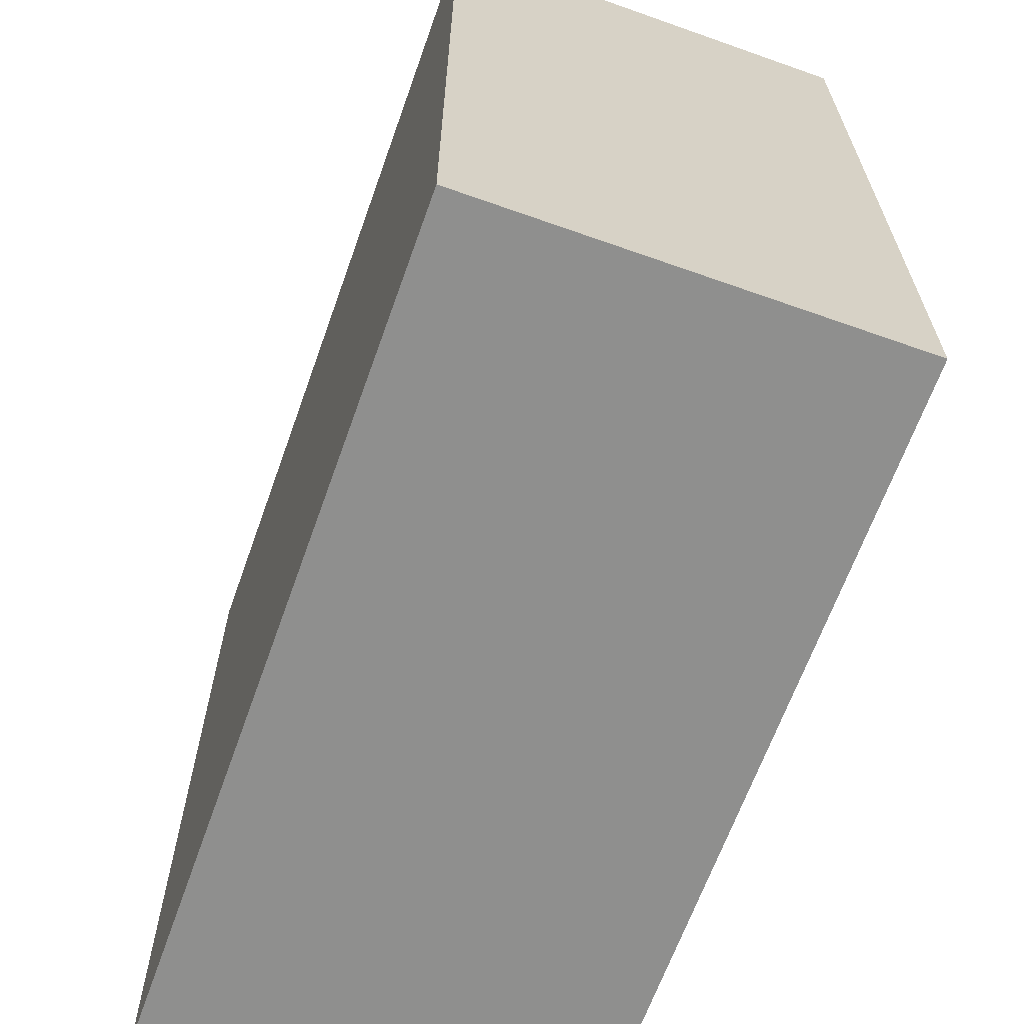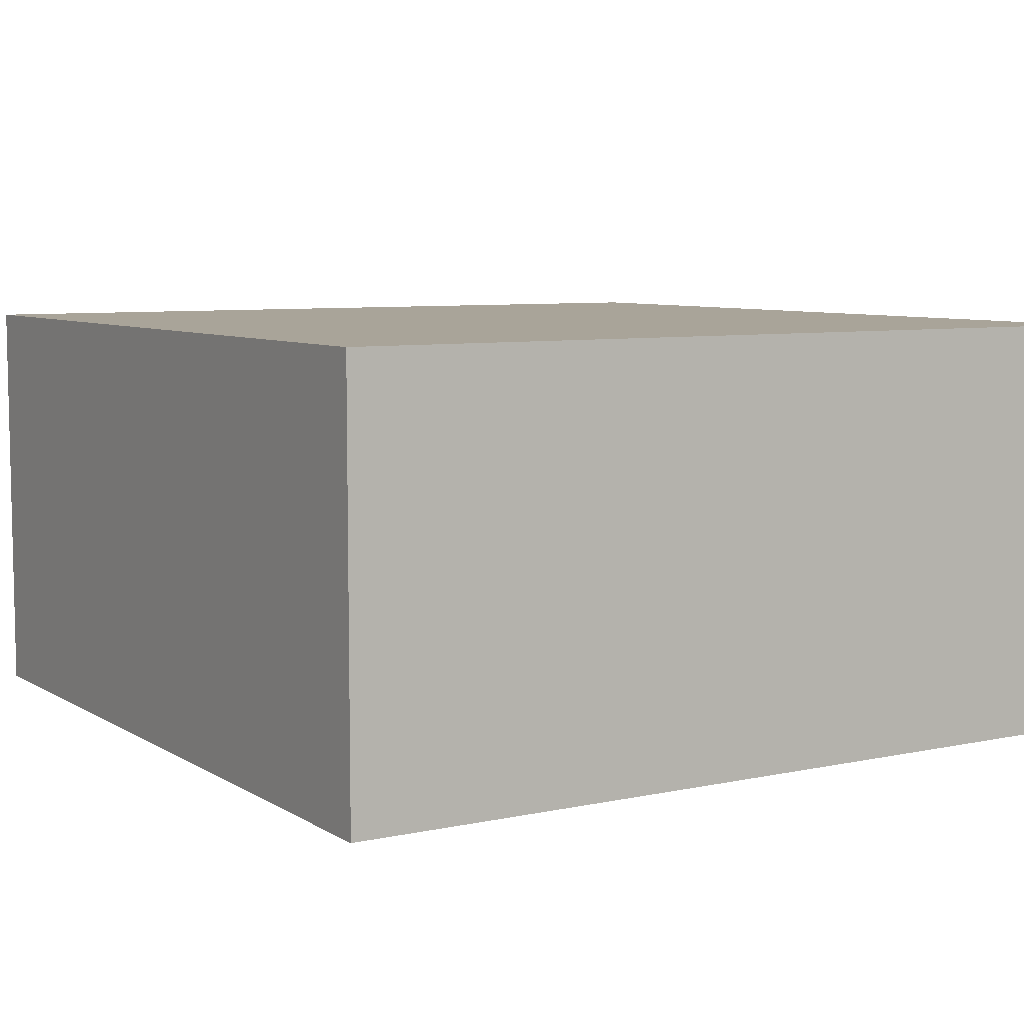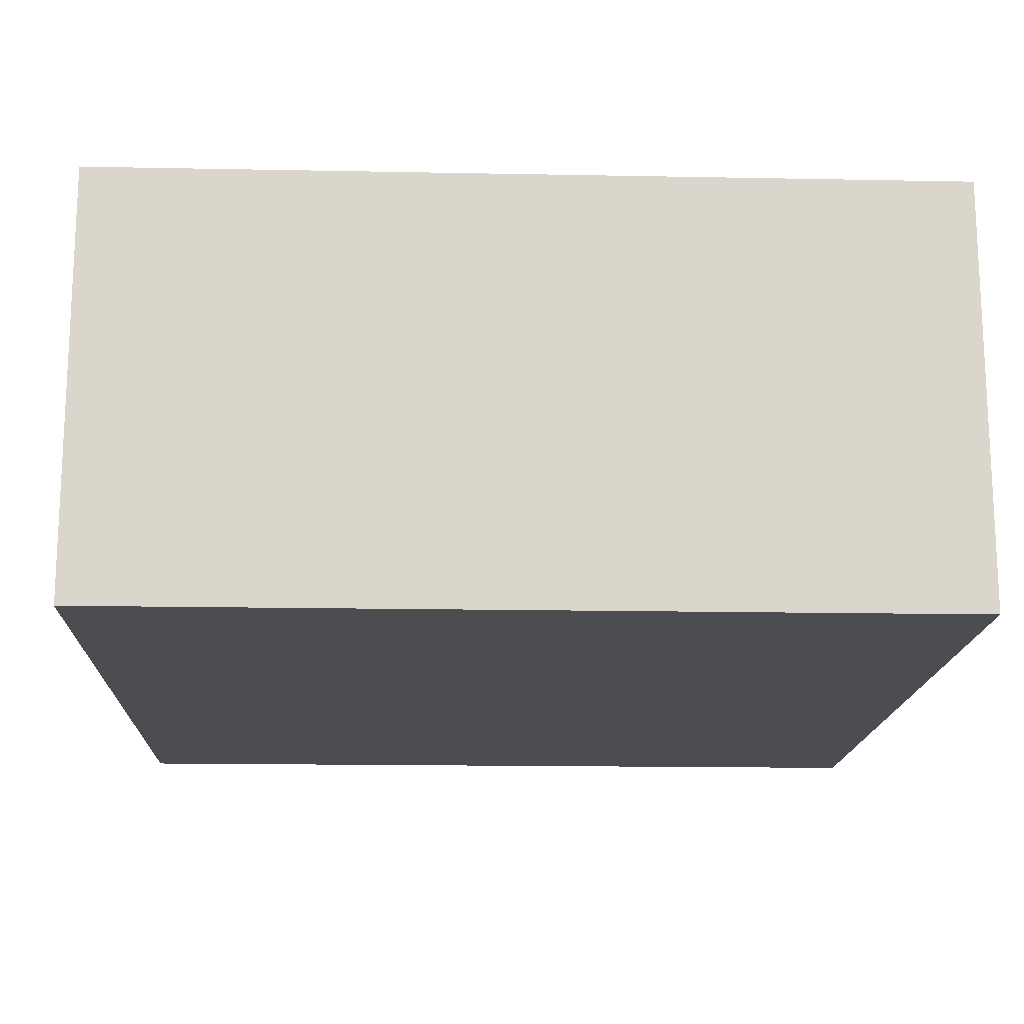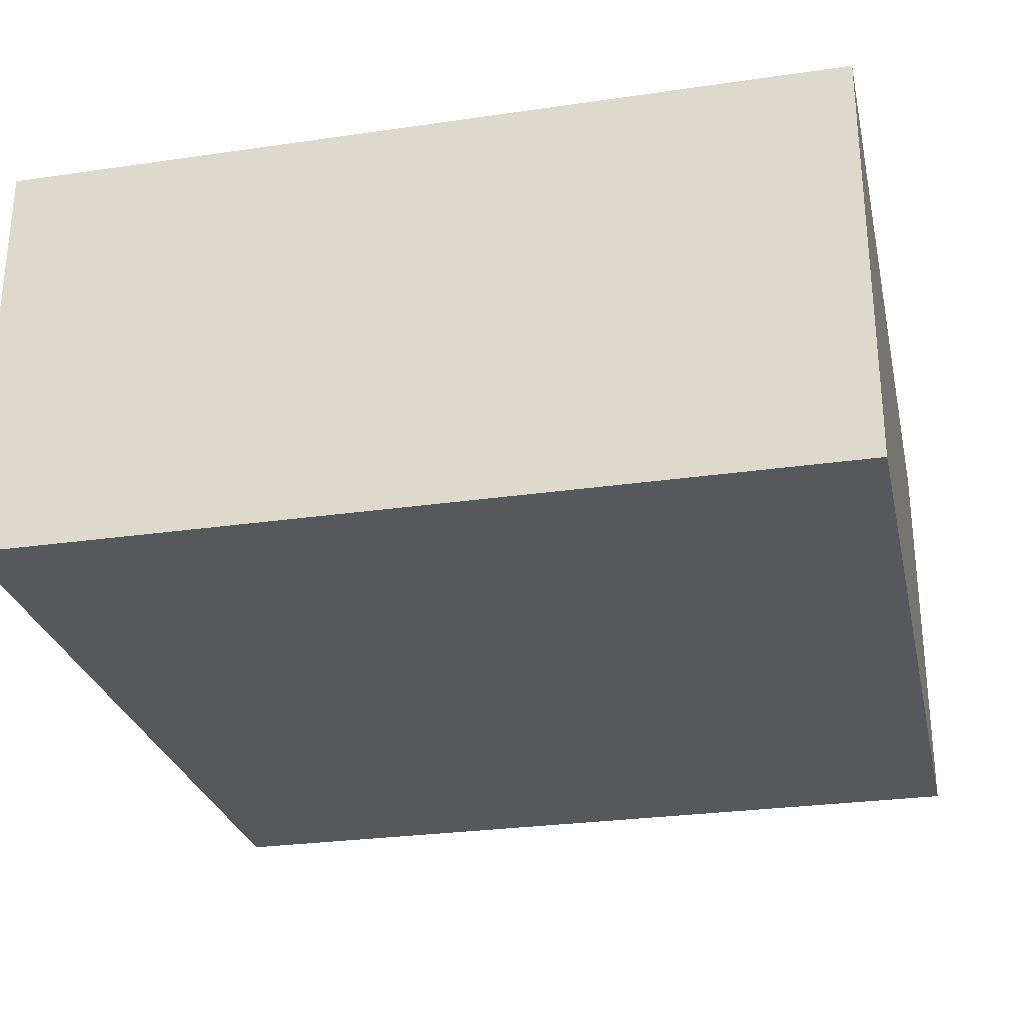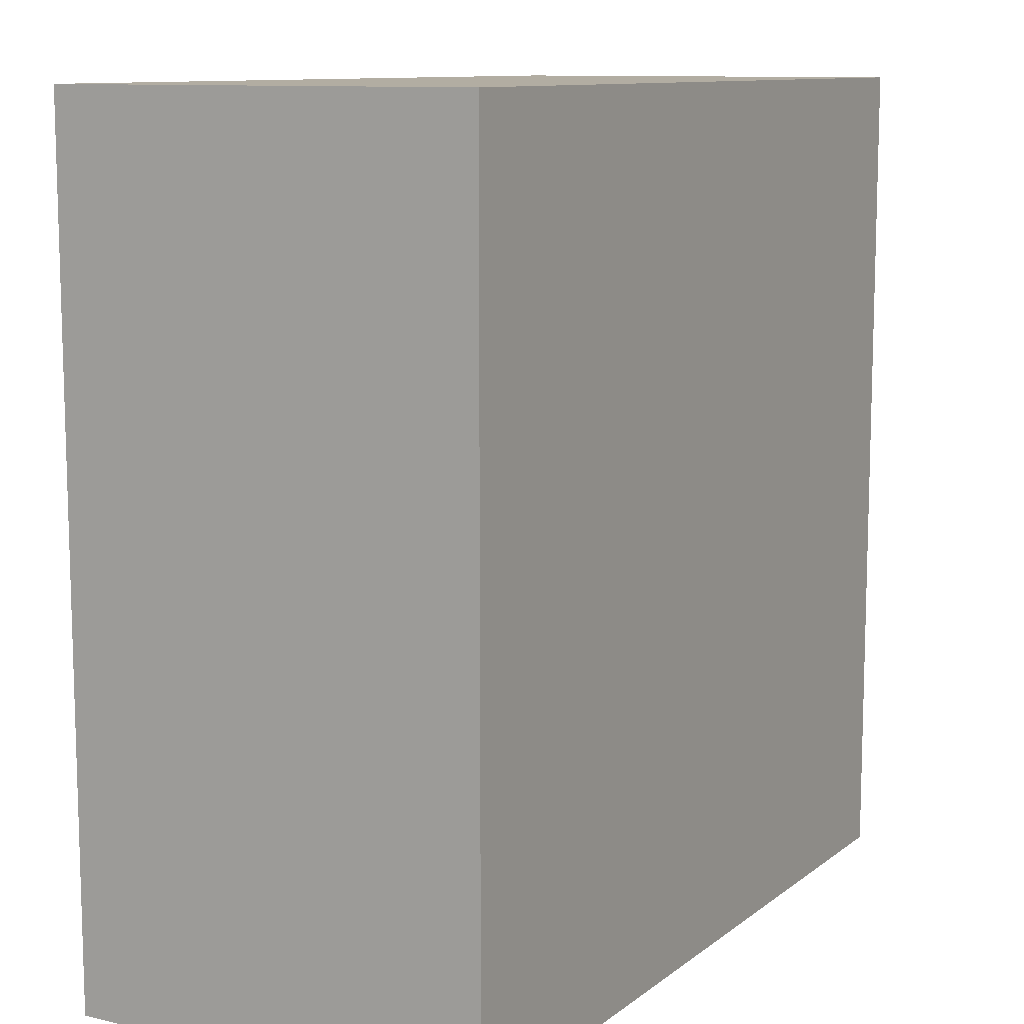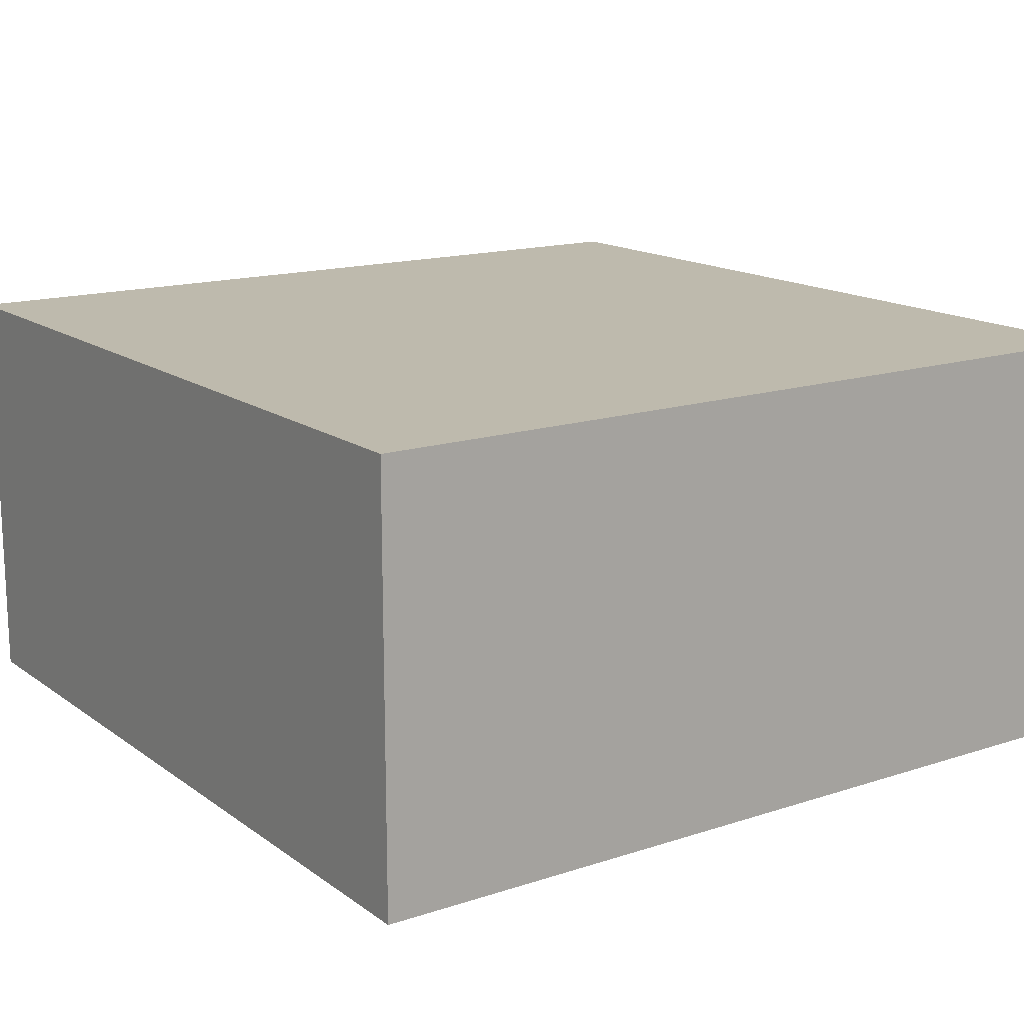
<metadata>
{"format":"obj","ext":"obj","renderer":"f3d","projection":"perspective","resolution":1024,"background":"white","views":[{"elev":-65.2,"azim":70.4,"up":"+Y"},{"elev":7.2,"azim":58.3,"up":"+Z"},{"elev":-15.9,"azim":87.7,"up":"+Z"},{"elev":-27.7,"azim":-77.5,"up":"+Z"},{"elev":10.6,"azim":119.7,"up":"+Y"},{"elev":15.4,"azim":-34.6,"up":"+Z"}]}
</metadata>
<code>
o slabback
v -0.5 0.5 0.5
v 0.5 -0.5 0.5
v 0.5 0.5 0.5
v 0.5 -0.5 -0
v -0.5 0.5 0
v 0.5 0.5 -0
v -0.5 -0.5 0.5
v -0.5 -0.5 0
f 1 2 3
f 4 5 6
f 6 1 3
f 5 7 1
f 8 2 7
f 3 4 6
f 1 7 2
f 4 8 5
f 6 5 1
f 5 8 7
f 8 4 2
f 3 2 4

</code>
